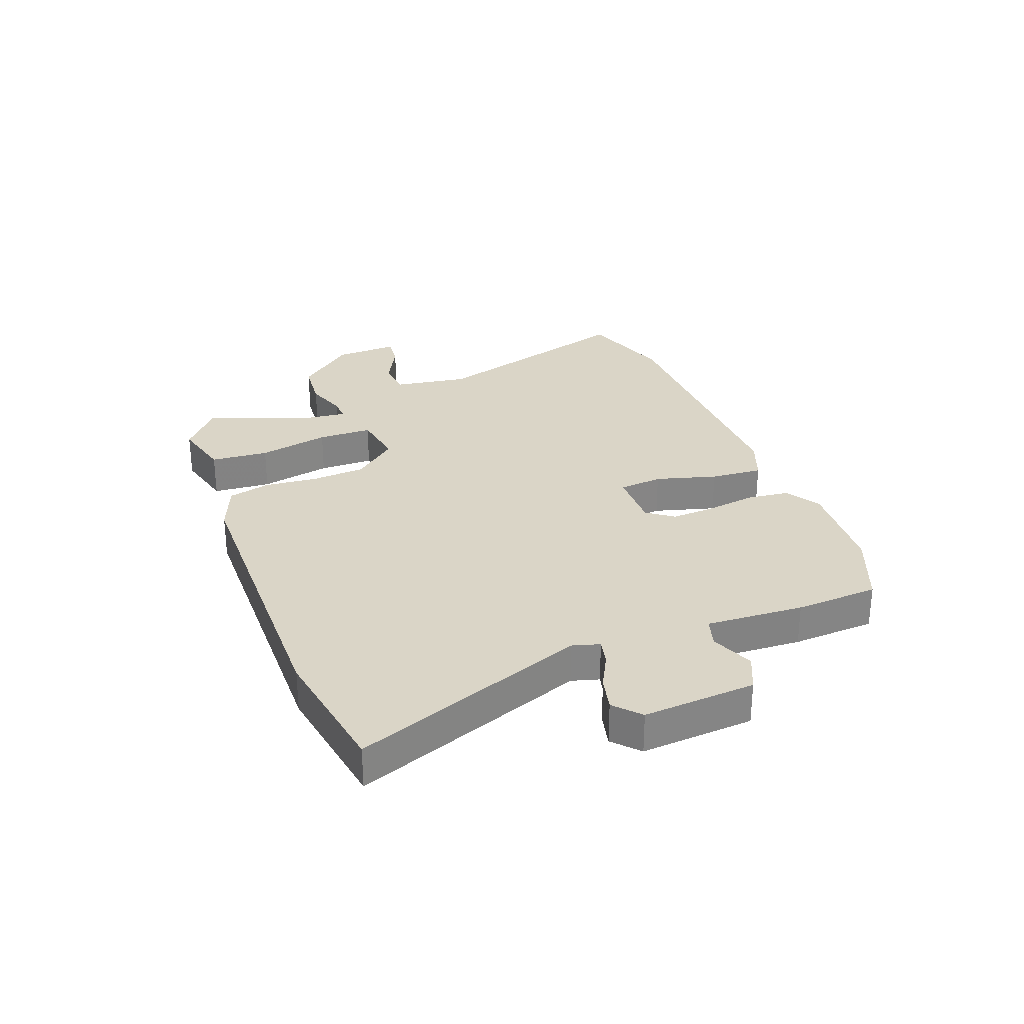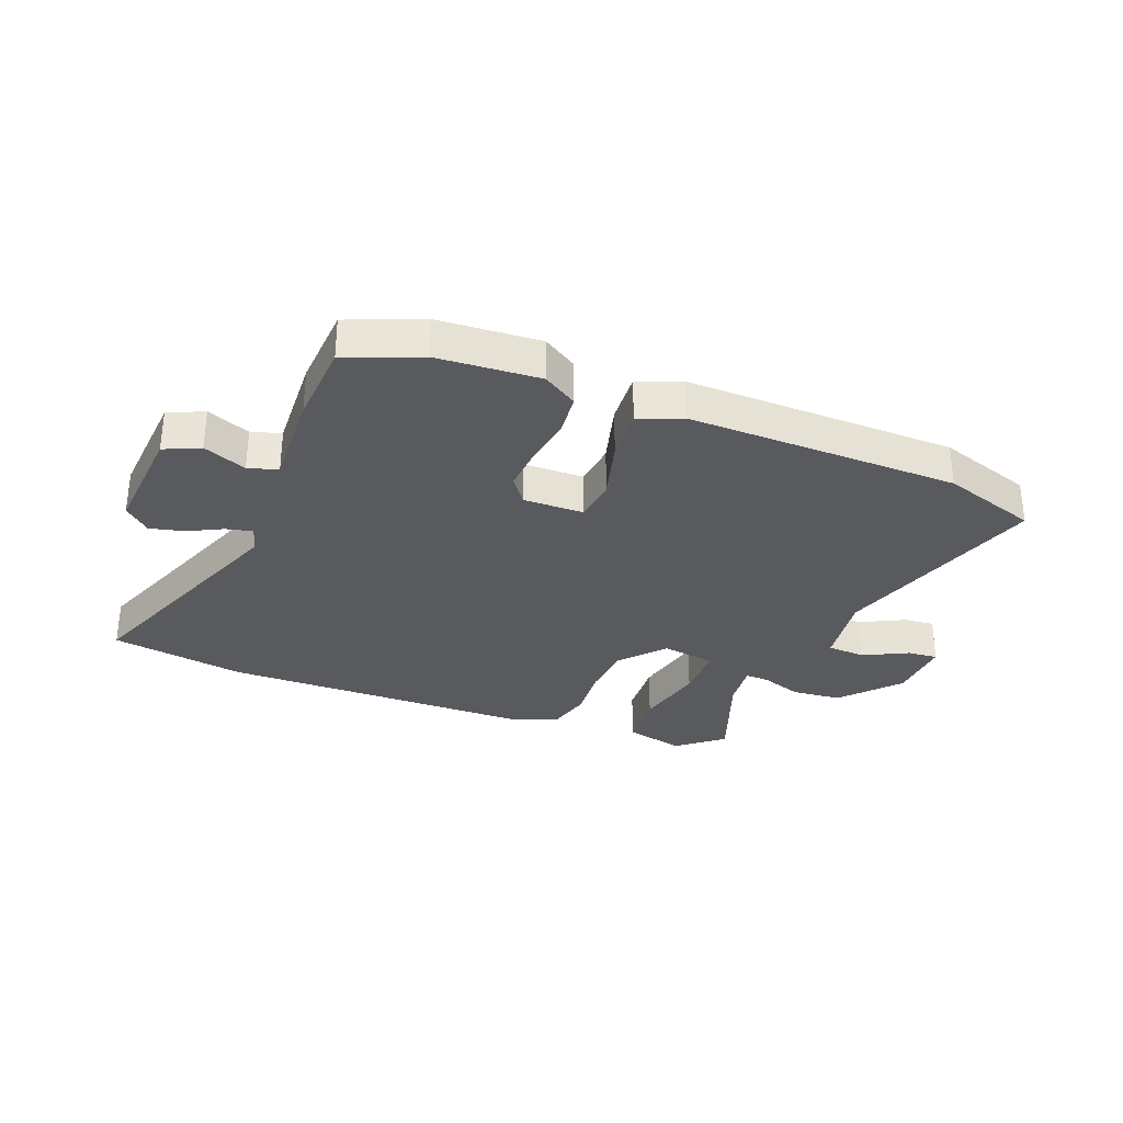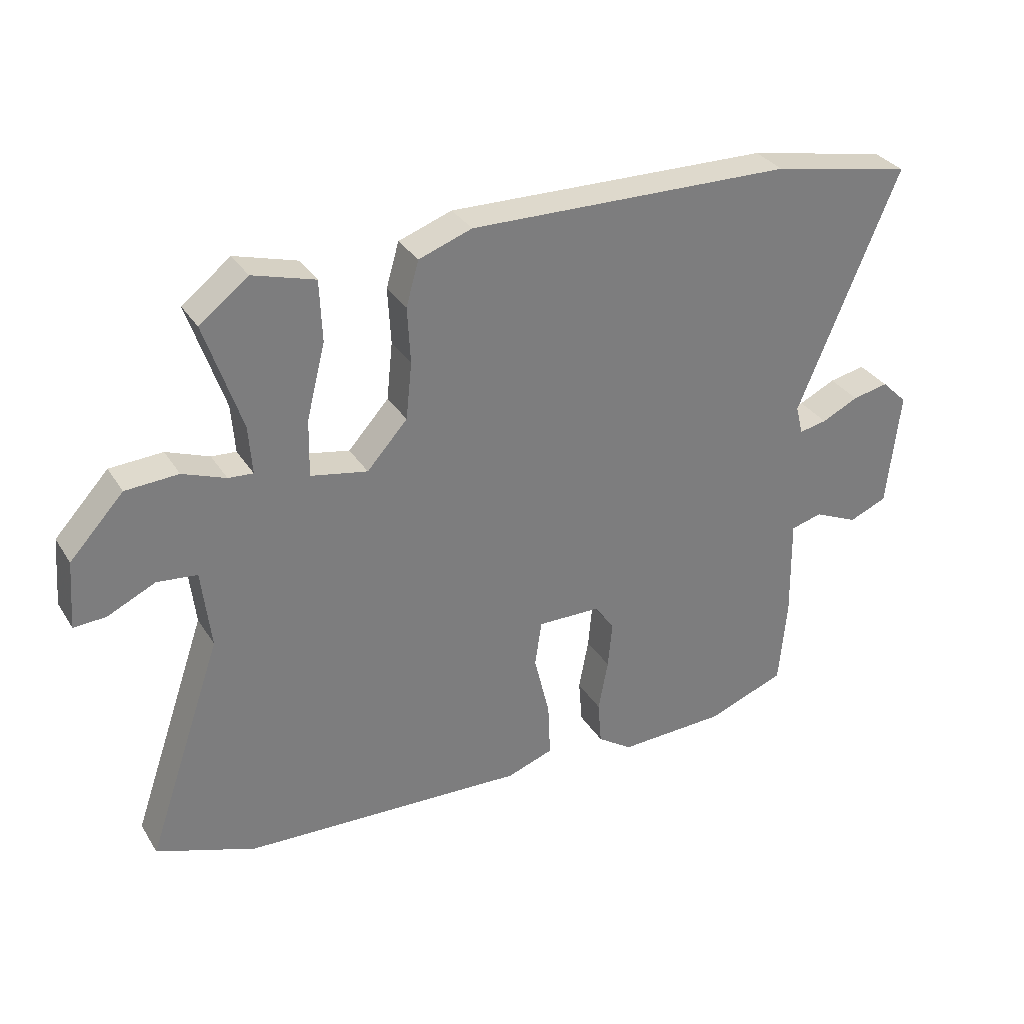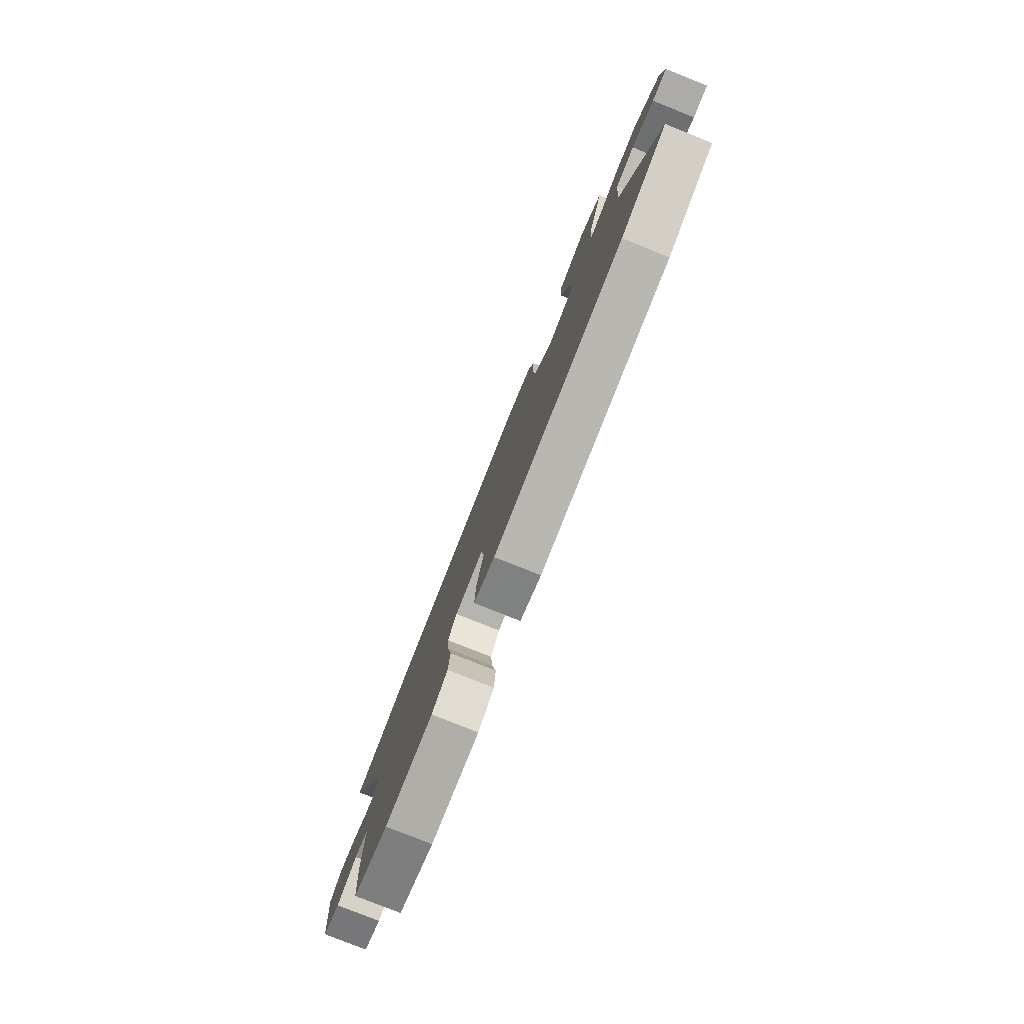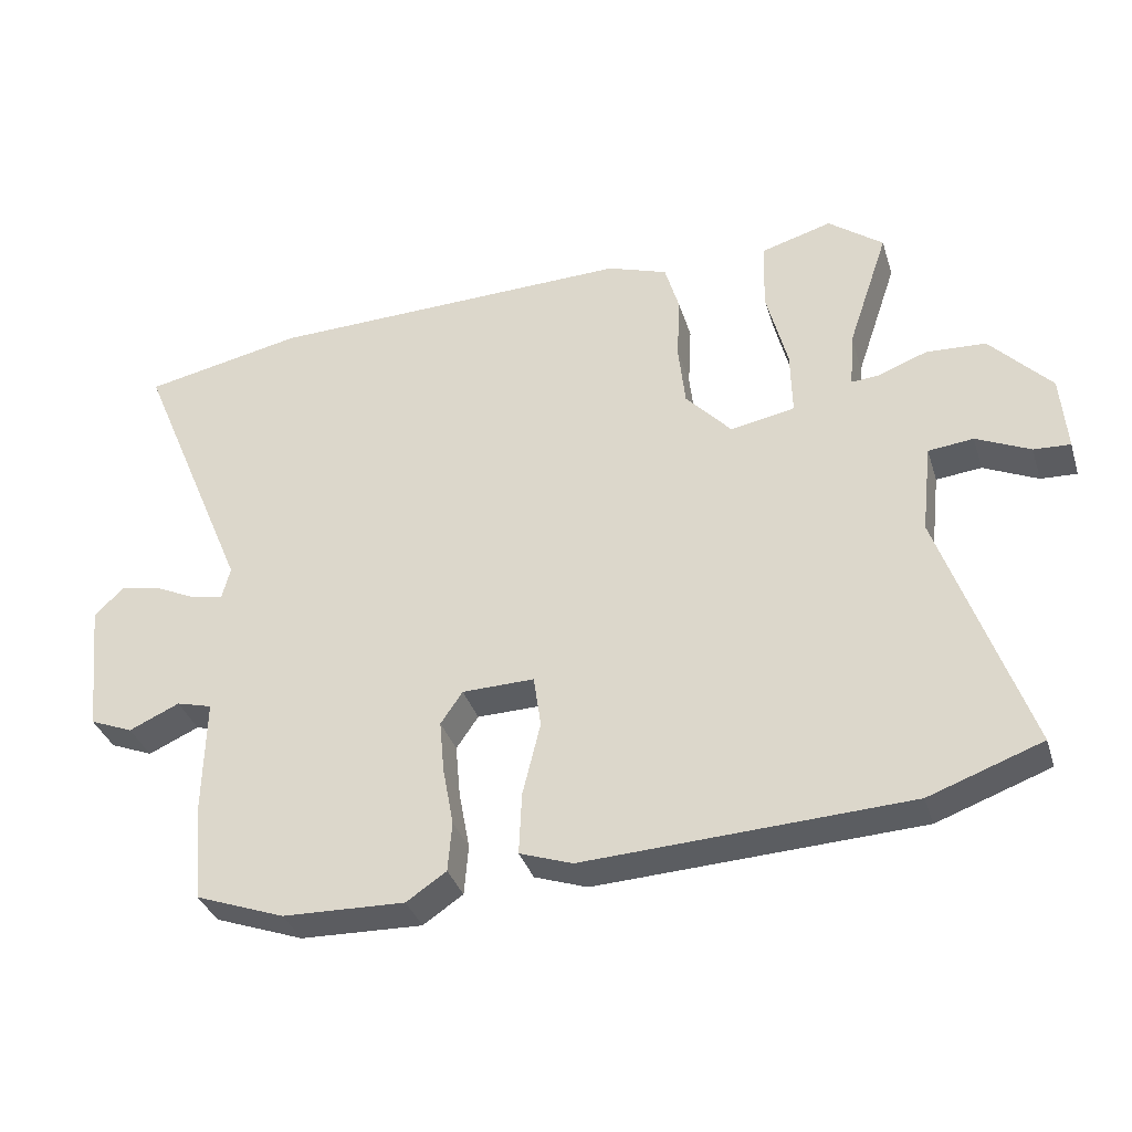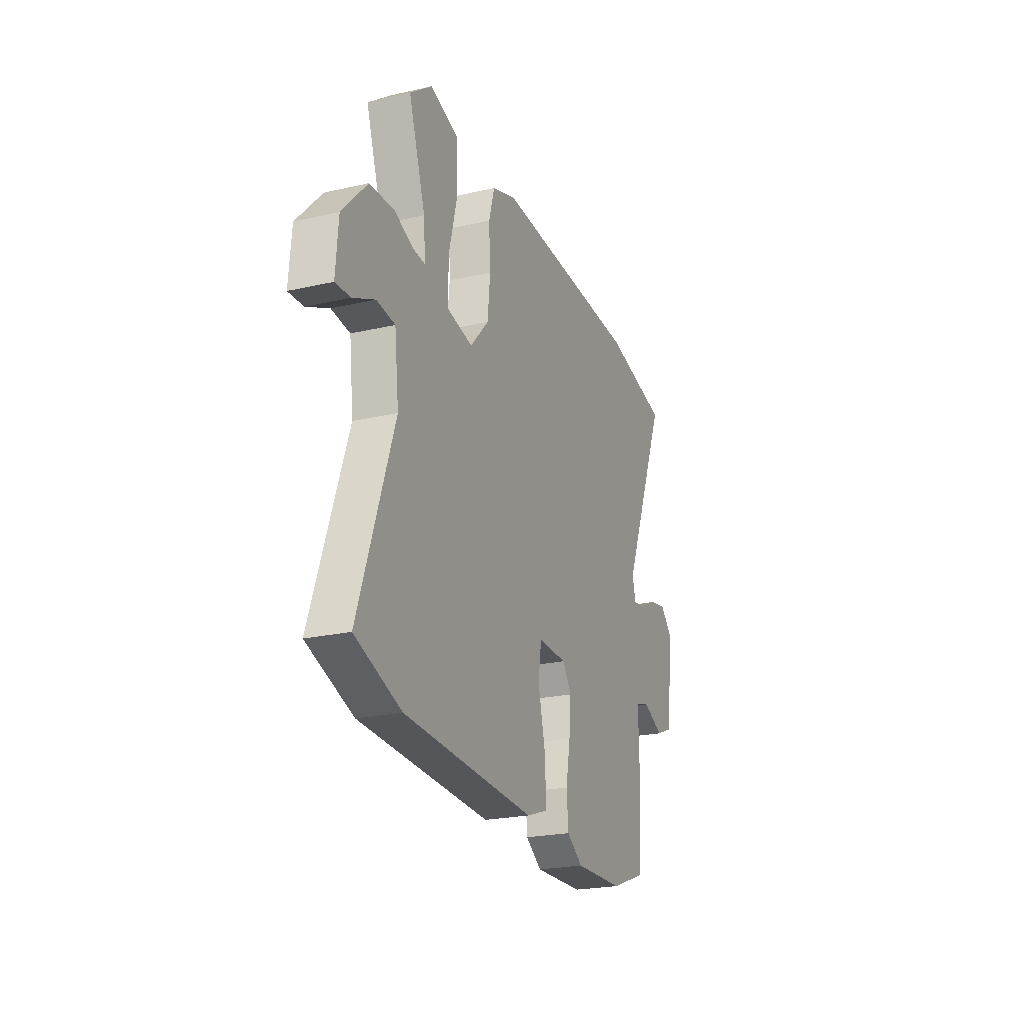
<metadata>
{"format":"obj","ext":"obj","renderer":"f3d","projection":"perspective","resolution":1024,"background":"white","views":[{"elev":29.0,"azim":71.2,"up":"+Y"},{"elev":-31.4,"azim":160.4,"up":"+Y"},{"elev":32.2,"azim":-27.2,"up":"+Z"},{"elev":-79.4,"azim":-111.7,"up":"+Z"},{"elev":-35.4,"azim":-163.4,"up":"+Z"},{"elev":-23.0,"azim":-68.8,"up":"+Z"}]}
</metadata>
<code>
v -0.495 0.07 -0.502
v -0.659 0.07 -0.443
v -0.533 0.07 -0.077
v -0.548 0.07 0.054
v -0.614 0.07 0.061
v -0.693 0.07 0.024
v -0.746 0.07 0.021
v -0.737 0.07 0.133
v -0.648 0.07 0.229
v -0.561 0.07 0.234
v -0.49 0.07 0.207
v -0.449 0.07 0.204
v -0.455 0.07 0.284
v -0.515 0.07 0.462
v -0.435 0.07 0.524
v -0.332 0.07 0.494
v -0.328 0.07 0.393
v -0.359 0.07 0.27
v -0.361 0.07 0.175
v -0.267 0.07 0.157
v -0.2 0.07 0.231
v -0.19 0.07 0.325
v -0.195 0.07 0.418
v -0.174 0.07 0.491
v -0.086 0.07 0.522
v 0.451 0.07 0.51
v 0.685 0.07 0.463
v 0.518 0.07 0.063
v 0.53 0.07 0.015
v 0.576 0.07 0.024
v 0.637 0.07 0.053
v 0.697 0.07 0.065
v 0.74 0.07 0.023
v 0.719 0.07 -0.172
v 0.656 0.07 -0.198
v 0.582 0.07 -0.165
v 0.53 0.07 -0.179
v 0.533 0.07 -0.349
v 0.52 0.07 -0.493
v 0.39 0.07 -0.541
v 0.212 0.07 -0.547
v 0.154 0.07 -0.508
v 0.148 0.07 -0.435
v 0.164 0.07 -0.349
v 0.171 0.07 -0.272
v 0.139 0.07 -0.225
v 0.034 0.07 -0.223
v 0.023 0.07 -0.299
v 0.049 0.07 -0.406
v 0.053 0.07 -0.497
v -0.024 0.07 -0.524
v -0.495 0 -0.502
v -0.659 0 -0.443
v -0.533 0 -0.077
v -0.548 0 0.054
v -0.614 0 0.061
v -0.693 0 0.024
v -0.746 0 0.021
v -0.737 0 0.133
v -0.648 0 0.229
v -0.561 0 0.234
v -0.49 0 0.207
v -0.449 0 0.204
v -0.455 0 0.284
v -0.515 0 0.462
v -0.435 0 0.524
v -0.332 0 0.494
v -0.328 0 0.393
v -0.359 0 0.27
v -0.361 0 0.175
v -0.267 0 0.157
v -0.2 0 0.231
v -0.19 0 0.325
v -0.195 0 0.418
v -0.174 0 0.491
v -0.086 0 0.522
v 0.451 0 0.51
v 0.685 0 0.463
v 0.518 0 0.063
v 0.53 0 0.015
v 0.576 0 0.024
v 0.637 0 0.053
v 0.697 0 0.065
v 0.74 0 0.023
v 0.719 0 -0.172
v 0.656 0 -0.198
v 0.582 0 -0.165
v 0.53 0 -0.179
v 0.533 0 -0.349
v 0.52 0 -0.493
v 0.39 0 -0.541
v 0.212 0 -0.547
v 0.154 0 -0.508
v 0.148 0 -0.435
v 0.164 0 -0.349
v 0.171 0 -0.272
v 0.139 0 -0.225
v 0.034 0 -0.223
v 0.023 0 -0.299
v 0.049 0 -0.406
v 0.053 0 -0.497
v -0.024 0 -0.524
f 1 2 3
f 51 1 3
f 50 51 3
f 49 50 3
f 48 49 3
f 47 48 3 4
f 46 47 4
f 42 43 44
f 41 42 44
f 40 41 44
f 39 40 44
f 38 39 44
f 37 38 44
f 37 44 45
f 36 37 45 46
f 34 35 36
f 33 34 36
f 32 33 36
f 31 32 36
f 30 31 36
f 29 30 36 46
f 26 27 28
f 25 26 28
f 24 25 28
f 23 24 28
f 22 23 28
f 28 29 46
f 22 28 46
f 21 22 46
f 16 17 18
f 15 16 18
f 14 15 18
f 13 14 18
f 12 13 18 19
f 11 12 19
f 9 10 11
f 8 9 11
f 7 8 11
f 6 7 11
f 5 6 11
f 4 5 11 19
f 46 4 19 20
f 20 21 46
f 54 53 52
f 54 52 102
f 54 102 101
f 54 101 100
f 54 100 99
f 55 54 99 98
f 55 98 97
f 95 94 93
f 95 93 92
f 95 92 91
f 95 91 90
f 95 90 89
f 95 89 88
f 96 95 88
f 97 96 88 87
f 87 86 85
f 87 85 84
f 87 84 83
f 87 83 82
f 87 82 81
f 97 87 81 80
f 79 78 77
f 79 77 76
f 79 76 75
f 79 75 74
f 79 74 73
f 97 80 79
f 97 79 73
f 97 73 72
f 69 68 67
f 69 67 66
f 69 66 65
f 69 65 64
f 70 69 64 63
f 70 63 62
f 62 61 60
f 62 60 59
f 62 59 58
f 62 58 57
f 62 57 56
f 70 62 56 55
f 71 70 55 97
f 97 72 71
f 1 52 53 2
f 2 53 54 3
f 3 54 55 4
f 4 55 56 5
f 5 56 57 6
f 6 57 58 7
f 7 58 59 8
f 8 59 60 9
f 9 60 61 10
f 10 61 62 11
f 11 62 63 12
f 12 63 64 13
f 13 64 65 14
f 14 65 66 15
f 15 66 67 16
f 16 67 68 17
f 17 68 69 18
f 18 69 70 19
f 19 70 71 20
f 20 71 72 21
f 21 72 73 22
f 22 73 74 23
f 23 74 75 24
f 24 75 76 25
f 25 76 77 26
f 26 77 78 27
f 27 78 79 28
f 28 79 80 29
f 29 80 81 30
f 30 81 82 31
f 31 82 83 32
f 32 83 84 33
f 33 84 85 34
f 34 85 86 35
f 35 86 87 36
f 36 87 88 37
f 37 88 89 38
f 38 89 90 39
f 39 90 91 40
f 40 91 92 41
f 41 92 93 42
f 42 93 94 43
f 43 94 95 44
f 44 95 96 45
f 45 96 97 46
f 46 97 98 47
f 47 98 99 48
f 48 99 100 49
f 49 100 101 50
f 50 101 102 51
f 51 102 52 1

</code>
